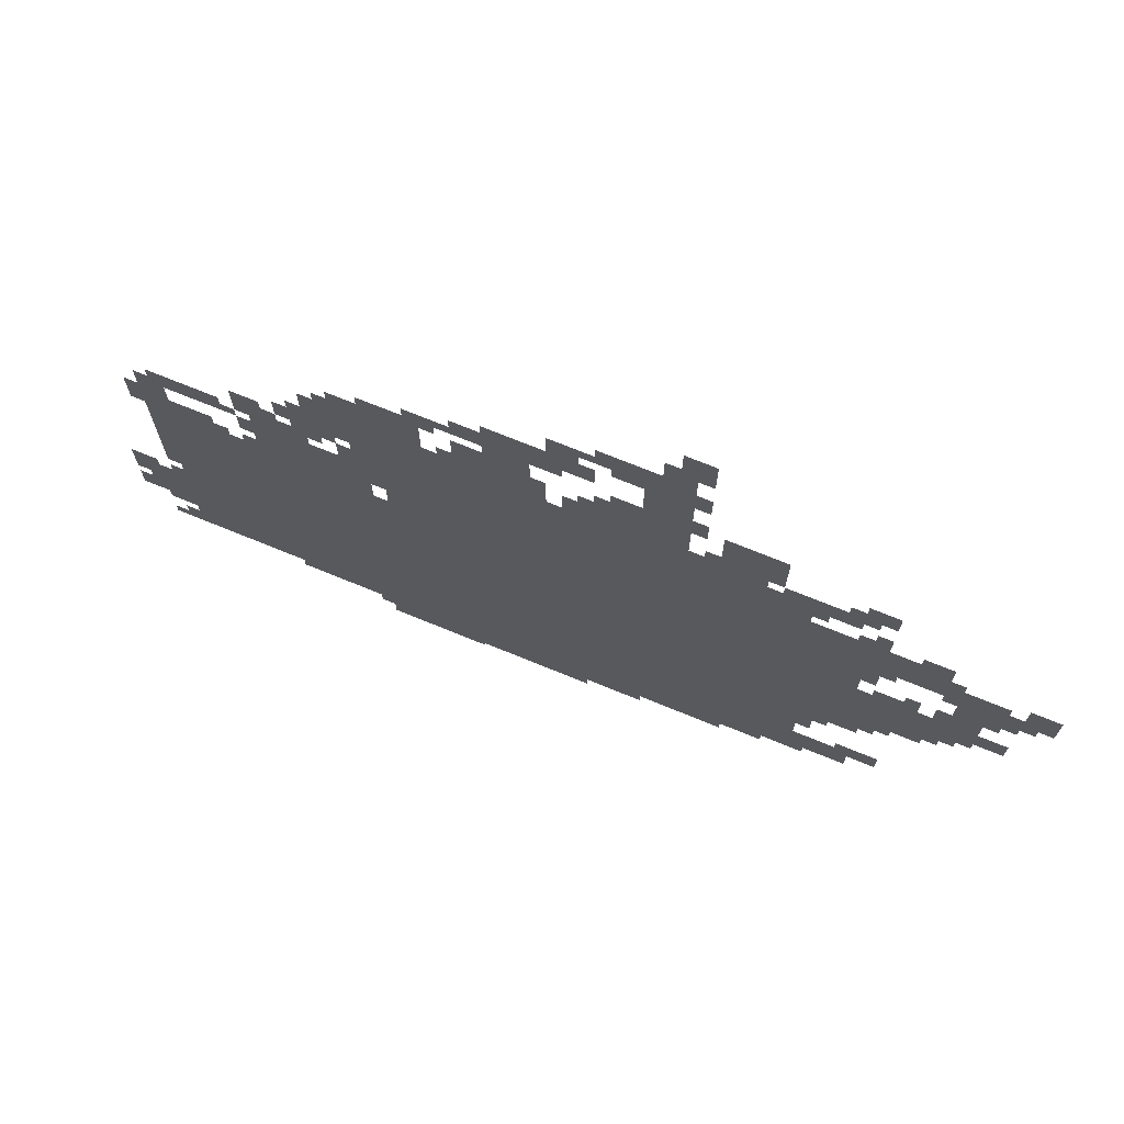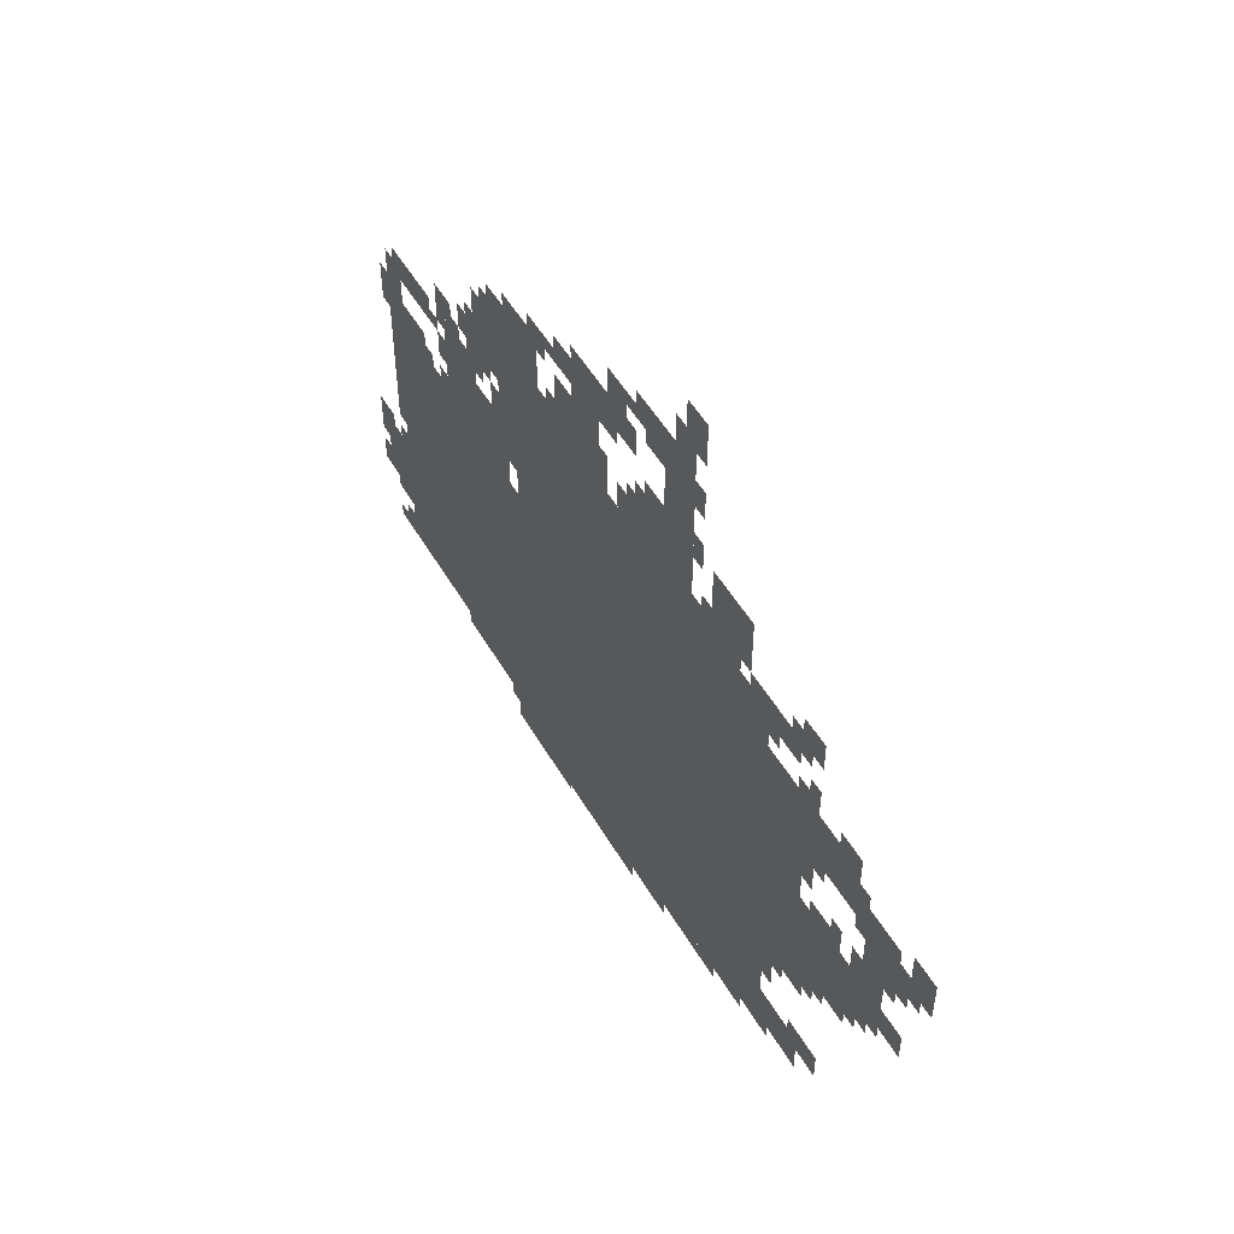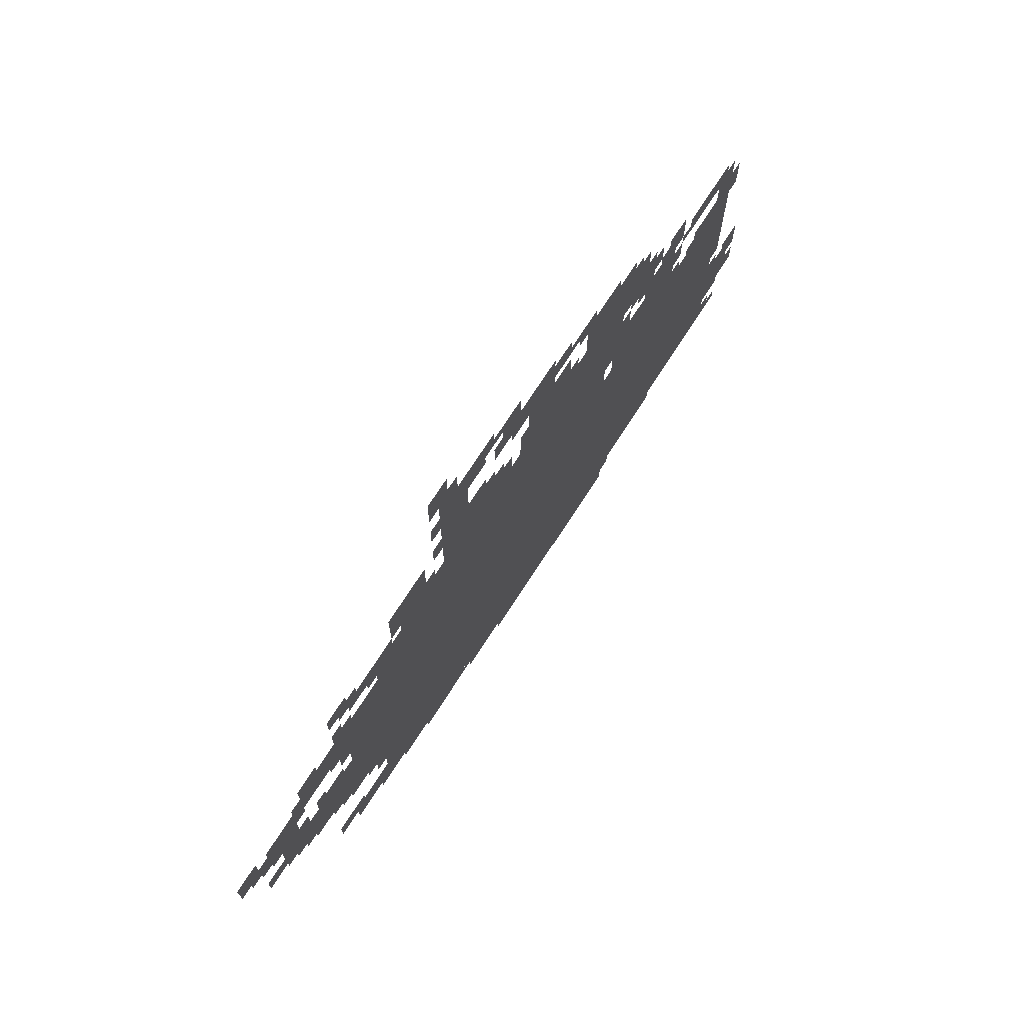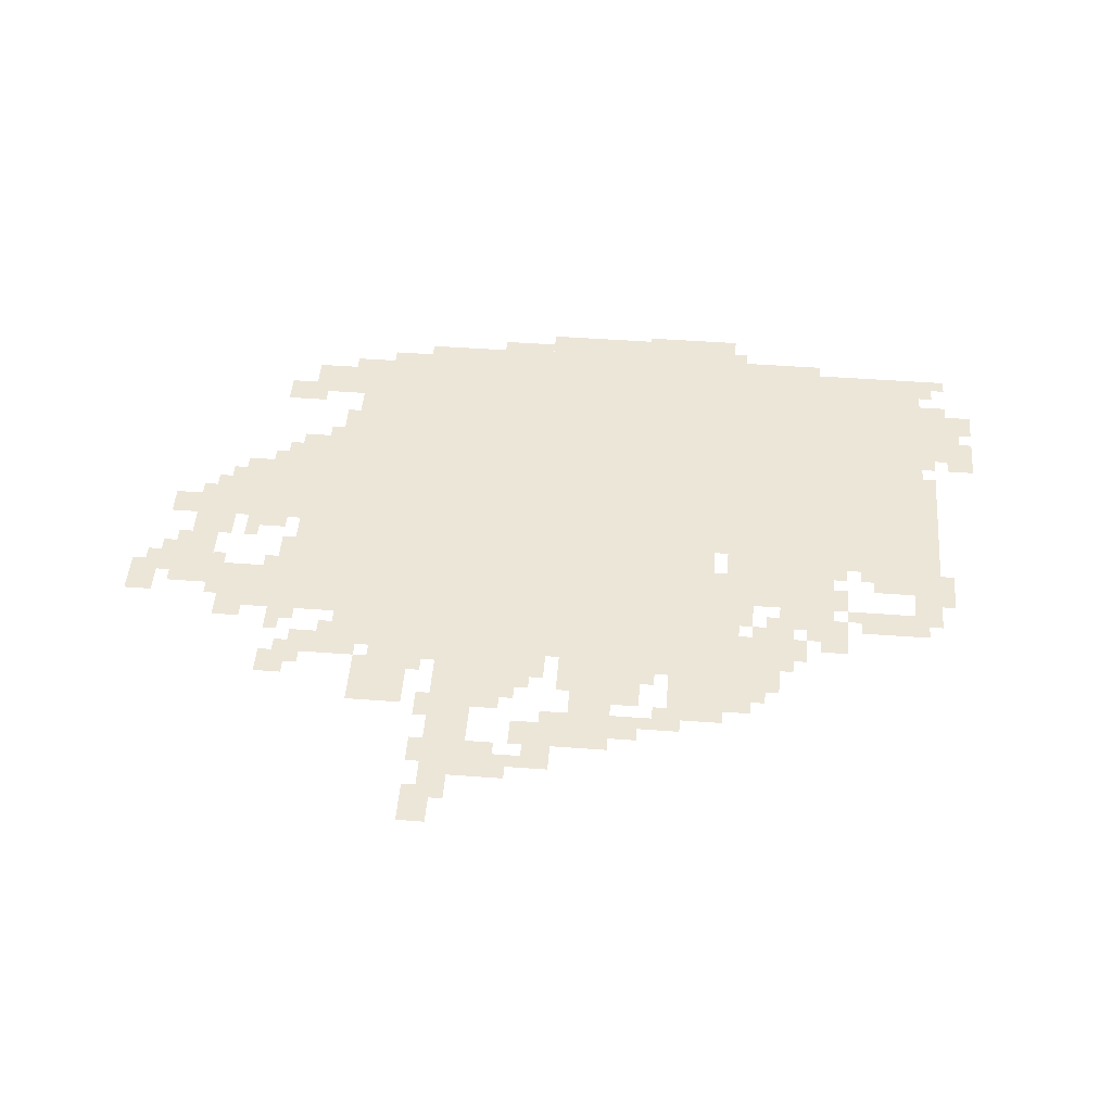
<metadata>
{"format":"obj","ext":"obj","renderer":"f3d","projection":"perspective","resolution":1024,"background":"white","views":[{"elev":70.7,"azim":22.4,"up":"+Y"},{"elev":51.5,"azim":60.5,"up":"+Y"},{"elev":72.3,"azim":122.7,"up":"+Y"},{"elev":48.9,"azim":-175.3,"up":"+Z"}]}
</metadata>
<code>
g shengwang_alter-mesh
v -544 109 0
v -544 749 0
v -1248 749 0
v -1248 109 0
v -1248 109 0
v -1248 749 0
v -1920 749 0
v -1920 109 0
v -544 749 0
v -544 1101 0
v -992 1101 0
v -992 749 0
v -992 749 0
v -992 1101 0
v -1408 1101 0
v -1408 749 0
v -384 429 0
v -384 717 0
v -544 717 0
v -544 429 0
v -384 717 0
v -384 1005 0
v -544 1005 0
v -544 717 0
v -1440 749 0
v -1440 909 0
v -1696 909 0
v -1696 749 0
v -192 557 0
v -192 717 0
v -384 717 0
v -384 557 0
v -1408 1005 0
v -1408 1165 0
v -1568 1165 0
v -1568 1005 0
v -960 13 0
v -960 109 0
v -1216 109 0
v -1216 13 0
v -1216 13 0
v -1216 109 0
v -1440 109 0
v -1440 13 0
v -224 877 0
v -224 1005 0
v -384 1005 0
v -384 877 0
v -768 1261 0
v -768 1453 0
v -864 1453 0
v -864 1261 0
v -576 1133 0
v -576 1261 0
v -704 1261 0
v -704 1133 0
v -1312 1101 0
v -1312 1261 0
v -1408 1261 0
v -1408 1101 0
v -768 1101 0
v -768 1261 0
v -864 1261 0
v -864 1101 0
v -1792 749 0
v -1792 845 0
v -1920 845 0
v -1920 749 0
v -352 173 0
v -352 269 0
v -480 269 0
v -480 173 0
v -864 1101 0
v -864 1229 0
v -960 1229 0
v -960 1101 0
v -1088 1229 0
v -1088 1357 0
v -1184 1357 0
v -1184 1229 0
v -1088 1101 0
v -1088 1229 0
v -1184 1229 0
v -1184 1101 0
v -128 781 0
v -128 941 0
v -192 941 0
v -192 781 0
v -480 269 0
v -480 429 0
v -544 429 0
v -544 269 0
v -128 621 0
v -128 781 0
v -192 781 0
v -192 621 0
v -992 1293 0
v -992 1421 0
v -1056 1421 0
v -1056 1293 0
v -1184 1101 0
v -1184 1229 0
v -1248 1229 0
v -1248 1101 0
v -416 1069 0
v -416 1133 0
v -544 1133 0
v -544 1069 0
v -1920 685 0
v -1920 941 0
v -1952 941 0
v -1952 685 0
v -1568 909 0
v -1568 973 0
v -1696 973 0
v -1696 909 0
v -480 141 0
v -480 269 0
v -544 269 0
v -544 141 0
v -1920 461 0
v -1920 685 0
v -1952 685 0
v -1952 461 0
v -288 493 0
v -288 557 0
v -384 557 0
v -384 493 0
v 0 877 0
v 0 973 0
v -64 973 0
v -64 877 0
v -736 1485 0
v -736 1581 0
v -800 1581 0
v -800 1485 0
v -1408 1165 0
v -1408 1229 0
v -1504 1229 0
v -1504 1165 0
v -864 1357 0
v -864 1453 0
v -928 1453 0
v -928 1357 0
v -64 813 0
v -64 909 0
v -128 909 0
v -128 813 0
v -1760 909 0
v -1760 973 0
v -1856 973 0
v -1856 909 0
v -1920 301 0
v -1920 397 0
v -1984 397 0
v -1984 301 0
v -1920 205 0
v -1920 301 0
v -1984 301 0
v -1984 205 0
v -800 77 0
v -800 109 0
v -960 109 0
v -960 77 0
v -640 77 0
v -640 109 0
v -800 109 0
v -800 77 0
v -288 237 0
v -288 301 0
v -352 301 0
v -352 237 0
v -352 1133 0
v -352 1197 0
v -416 1197 0
v -416 1133 0
v -1440 909 0
v -1440 973 0
v -1504 973 0
v -1504 909 0
v -64 653 0
v -64 717 0
v -128 717 0
v -128 653 0
v -960 1101 0
v -960 1165 0
v -1024 1165 0
v -1024 1101 0
v -1664 973 0
v -1664 1037 0
v -1728 1037 0
v -1728 973 0
v -1216 0 0
v -1216 13 0
v -1344 13 0
v -1344 0 0
v -1856 909 0
v -1856 973 0
v -1920 973 0
v -1920 909 0
v -1440 77 0
v -1440 109 0
v -1568 109 0
v -1568 77 0
v -1408 909 0
v -1408 1005 0
v -1440 1005 0
v -1440 909 0
v -1344 0 0
v -1344 13 0
v -1440 13 0
v -1440 0 0
v -1408 813 0
v -1408 909 0
v -1440 909 0
v -1440 813 0
v -1568 77 0
v -1568 109 0
v -1664 109 0
v -1664 77 0
v -1984 333 0
v -1984 429 0
v -2016 429 0
v -2016 333 0
v -1984 237 0
v -1984 333 0
v -2016 333 0
v -2016 237 0
v -1184 1261 0
v -1184 1293 0
v -1280 1293 0
v -1280 1261 0
v -608 1101 0
v -608 1133 0
v -704 1133 0
v -704 1101 0
v -352 1005 0
v -352 1069 0
v -384 1069 0
v -384 1005 0
v -1248 1101 0
v -1248 1165 0
v -1280 1165 0
v -1280 1101 0
v -864 1229 0
v -864 1261 0
v -928 1261 0
v -928 1229 0
v -736 1229 0
v -736 1293 0
v -768 1293 0
v -768 1229 0
v -928 1389 0
v -928 1453 0
v -960 1453 0
v -960 1389 0
v -800 1453 0
v -800 1517 0
v -832 1517 0
v -832 1453 0
v -2016 365 0
v -2016 429 0
v -2047 429 0
v -2047 365 0
v -1184 1293 0
v -1184 1325 0
v -1248 1325 0
v -1248 1293 0
v -960 1293 0
v -960 1357 0
v -992 1357 0
v -992 1293 0
v -736 1357 0
v -736 1421 0
v -768 1421 0
v -768 1357 0
v -480 1037 0
v -480 1069 0
v -544 1069 0
v -544 1037 0
v -1920 109 0
v -1920 173 0
v -1952 173 0
v -1952 109 0
v -192 717 0
v -192 781 0
v -224 781 0
v -224 717 0
v -224 525 0
v -224 557 0
v -288 557 0
v -288 525 0
v -2016 237 0
v -2016 301 0
v -2047 301 0
v -2047 237 0
v -320 461 0
v -320 493 0
v -384 493 0
v -384 461 0
v -224 1005 0
v -224 1037 0
v -288 1037 0
v -288 1005 0
v -1600 1005 0
v -1600 1069 0
v -1632 1069 0
v -1632 1005 0
v -1504 973 0
v -1504 1005 0
v -1568 1005 0
v -1568 973 0
v -1888 845 0
v -1888 909 0
v -1920 909 0
v -1920 845 0
v -1696 845 0
v -1696 909 0
v -1728 909 0
v -1728 845 0
v -896 45 0
v -896 77 0
v -960 77 0
v -960 45 0
v -832 45 0
v -832 77 0
v -896 77 0
v -896 45 0
v -1056 1293 0
v -1056 1357 0
v -1088 1357 0
v -1088 1293 0
v -352 813 0
v -352 877 0
v -384 877 0
v -384 813 0
v -1056 1133 0
v -1056 1197 0
v -1088 1197 0
v -1088 1133 0
v -704 1101 0
v -704 1133 0
v -768 1133 0
v -768 1101 0
v -1280 1261 0
v -1280 1293 0
v -1344 1293 0
v -1344 1261 0
v -1568 1037 0
v -1568 1101 0
v -1600 1101 0
v -1600 1037 0
v -192 909 0
v -192 973 0
v -224 973 0
v -224 909 0
v -1568 973 0
v -1568 1037 0
v -1600 1037 0
v -1600 973 0
v -192 845 0
v -192 909 0
v -224 909 0
v -224 845 0
v -256 717 0
v -256 749 0
v -320 749 0
v -320 717 0
v -1696 749 0
v -1696 781 0
v -1760 781 0
v -1760 749 0
v -448 365 0
v -448 429 0
v -480 429 0
v -480 365 0
v -1952 813 0
v -1952 877 0
v -1984 877 0
v -1984 813 0
v -1440 973 0
v -1440 1005 0
v -1472 1005 0
v -1472 973 0
v -96 781 0
v -96 813 0
v -128 813 0
v -128 781 0
v -320 845 0
v -320 877 0
v -352 877 0
v -352 845 0
v -512 1005 0
v -512 1037 0
v -544 1037 0
v -544 1005 0
v -1728 909 0
v -1728 941 0
v -1760 941 0
v -1760 909 0
v -96 909 0
v -96 941 0
v -128 941 0
v -128 909 0
v -1696 941 0
v -1696 973 0
v -1728 973 0
v -1728 941 0
v -32 845 0
v -32 877 0
v -64 877 0
v -64 845 0
v -1632 973 0
v -1632 1005 0
v -1664 1005 0
v -1664 973 0
v -1536 941 0
v -1536 973 0
v -1568 973 0
v -1568 941 0
v -1696 781 0
v -1696 813 0
v -1728 813 0
v -1728 781 0
v -352 269 0
v -352 301 0
v -384 301 0
v -384 269 0
v -448 141 0
v -448 173 0
v -480 173 0
v -480 141 0
v -1920 397 0
v -1920 429 0
v -1952 429 0
v -1952 397 0
v -160 589 0
v -160 621 0
v -192 621 0
v -192 589 0
v -416 397 0
v -416 429 0
v -448 429 0
v -448 397 0
v -256 749 0
v -256 781 0
v -288 781 0
v -288 749 0
v -1760 781 0
v -1760 813 0
v -1792 813 0
v -1792 781 0
v -352 429 0
v -352 461 0
v -384 461 0
v -384 429 0
v -1952 109 0
v -1952 141 0
v -1984 141 0
v -1984 109 0
v -1440 45 0
v -1440 77 0
v -1472 77 0
v -1472 45 0
v -448 333 0
v -448 365 0
v -480 365 0
v -480 333 0
v -320 717 0
v -320 749 0
v -352 749 0
v -352 717 0
v -2016 333 0
v -2016 365 0
v -2047 365 0
v -2047 333 0
v -960 1389 0
v -960 1421 0
v -992 1421 0
v -992 1389 0
v -768 1453 0
v -768 1485 0
v -800 1485 0
v -800 1453 0
v -1056 1101 0
v -1056 1133 0
v -1088 1133 0
v -1088 1101 0
v -1056 1261 0
v -1056 1293 0
v -1088 1293 0
v -1088 1261 0
v -352 781 0
v -352 813 0
v -384 813 0
v -384 781 0
v -1760 749 0
v -1760 781 0
v -1792 781 0
v -1792 749 0
v -1952 781 0
v -1952 813 0
v -1984 813 0
v -1984 781 0
v -1024 1261 0
v -1024 1293 0
v -1056 1293 0
v -1056 1261 0
v -384 1101 0
v -384 1133 0
v -416 1133 0
v -416 1101 0
v -704 1133 0
v -704 1165 0
v -736 1165 0
v -736 1133 0
v -544 1101 0
v -544 1133 0
v -576 1133 0
v -576 1101 0
v -384 1005 0
v -384 1037 0
v -416 1037 0
v -416 1005 0
v -1280 1101 0
v -1280 1133 0
v -1312 1133 0
v -1312 1101 0
v -1408 1229 0
v -1408 1261 0
v -1440 1261 0
v -1440 1229 0
v -1280 1229 0
v -1280 1261 0
v -1312 1261 0
v -1312 1229 0
v -960 1165 0
v -960 1197 0
v -992 1197 0
v -992 1165 0
v -416 1133 0
v -416 1165 0
v -448 1165 0
v -448 1133 0
v -1504 1165 0
v -1504 1197 0
v -1536 1197 0
v -1536 1165 0
g shengwang_alter-mesh_0
f 3 2 1
f 1 4 3
f 7 6 5
f 5 8 7
f 11 10 9
f 9 12 11
f 15 14 13
f 13 16 15
f 19 18 17
f 17 20 19
f 23 22 21
f 21 24 23
f 27 26 25
f 25 28 27
f 31 30 29
f 29 32 31
f 35 34 33
f 33 36 35
f 39 38 37
f 37 40 39
f 43 42 41
f 41 44 43
f 47 46 45
f 45 48 47
f 51 50 49
f 49 52 51
f 55 54 53
f 53 56 55
f 59 58 57
f 57 60 59
f 63 62 61
f 61 64 63
f 67 66 65
f 65 68 67
f 71 70 69
f 69 72 71
f 75 74 73
f 73 76 75
f 79 78 77
f 77 80 79
f 83 82 81
f 81 84 83
f 87 86 85
f 85 88 87
f 91 90 89
f 89 92 91
f 95 94 93
f 93 96 95
f 99 98 97
f 97 100 99
f 103 102 101
f 101 104 103
f 107 106 105
f 105 108 107
f 111 110 109
f 109 112 111
f 115 114 113
f 113 116 115
f 119 118 117
f 117 120 119
f 123 122 121
f 121 124 123
f 127 126 125
f 125 128 127
f 131 130 129
f 129 132 131
f 135 134 133
f 133 136 135
f 139 138 137
f 137 140 139
f 143 142 141
f 141 144 143
f 147 146 145
f 145 148 147
f 151 150 149
f 149 152 151
f 155 154 153
f 153 156 155
f 159 158 157
f 157 160 159
f 163 162 161
f 161 164 163
f 167 166 165
f 165 168 167
f 171 170 169
f 169 172 171
f 175 174 173
f 173 176 175
f 179 178 177
f 177 180 179
f 183 182 181
f 181 184 183
f 187 186 185
f 185 188 187
f 191 190 189
f 189 192 191
f 195 194 193
f 193 196 195
f 199 198 197
f 197 200 199
f 203 202 201
f 201 204 203
f 207 206 205
f 205 208 207
f 211 210 209
f 209 212 211
f 215 214 213
f 213 216 215
f 219 218 217
f 217 220 219
f 223 222 221
f 221 224 223
f 227 226 225
f 225 228 227
f 231 230 229
f 229 232 231
f 235 234 233
f 233 236 235
f 239 238 237
f 237 240 239
f 243 242 241
f 241 244 243
f 247 246 245
f 245 248 247
f 251 250 249
f 249 252 251
f 255 254 253
f 253 256 255
f 259 258 257
f 257 260 259
f 263 262 261
f 261 264 263
f 267 266 265
f 265 268 267
f 271 270 269
f 269 272 271
f 275 274 273
f 273 276 275
f 279 278 277
f 277 280 279
f 283 282 281
f 281 284 283
f 287 286 285
f 285 288 287
f 291 290 289
f 289 292 291
f 295 294 293
f 293 296 295
f 299 298 297
f 297 300 299
f 303 302 301
f 301 304 303
f 307 306 305
f 305 308 307
f 311 310 309
f 309 312 311
f 315 314 313
f 313 316 315
f 319 318 317
f 317 320 319
f 323 322 321
f 321 324 323
f 327 326 325
f 325 328 327
f 331 330 329
f 329 332 331
f 335 334 333
f 333 336 335
f 339 338 337
f 337 340 339
f 343 342 341
f 341 344 343
f 347 346 345
f 345 348 347
f 351 350 349
f 349 352 351
f 355 354 353
f 353 356 355
f 359 358 357
f 357 360 359
f 363 362 361
f 361 364 363
f 367 366 365
f 365 368 367
f 371 370 369
f 369 372 371
f 375 374 373
f 373 376 375
f 379 378 377
f 377 380 379
f 383 382 381
f 381 384 383
f 387 386 385
f 385 388 387
f 391 390 389
f 389 392 391
f 395 394 393
f 393 396 395
f 399 398 397
f 397 400 399
f 403 402 401
f 401 404 403
f 407 406 405
f 405 408 407
f 411 410 409
f 409 412 411
f 415 414 413
f 413 416 415
f 419 418 417
f 417 420 419
f 423 422 421
f 421 424 423
f 427 426 425
f 425 428 427
f 431 430 429
f 429 432 431
f 435 434 433
f 433 436 435
f 439 438 437
f 437 440 439
f 443 442 441
f 441 444 443
f 447 446 445
f 445 448 447
f 451 450 449
f 449 452 451
f 455 454 453
f 453 456 455
f 459 458 457
f 457 460 459
f 463 462 461
f 461 464 463
f 467 466 465
f 465 468 467
f 471 470 469
f 469 472 471
f 475 474 473
f 473 476 475
f 479 478 477
f 477 480 479
f 483 482 481
f 481 484 483
f 487 486 485
f 485 488 487
f 491 490 489
f 489 492 491
f 495 494 493
f 493 496 495
f 499 498 497
f 497 500 499
f 503 502 501
f 501 504 503
f 507 506 505
f 505 508 507
f 511 510 509
f 509 512 511
f 515 514 513
f 513 516 515
f 519 518 517
f 517 520 519
f 523 522 521
f 521 524 523
f 527 526 525
f 525 528 527
f 531 530 529
f 529 532 531
f 535 534 533
f 533 536 535
f 539 538 537
f 537 540 539
f 543 542 541
f 541 544 543
f 547 546 545
f 545 548 547

</code>
